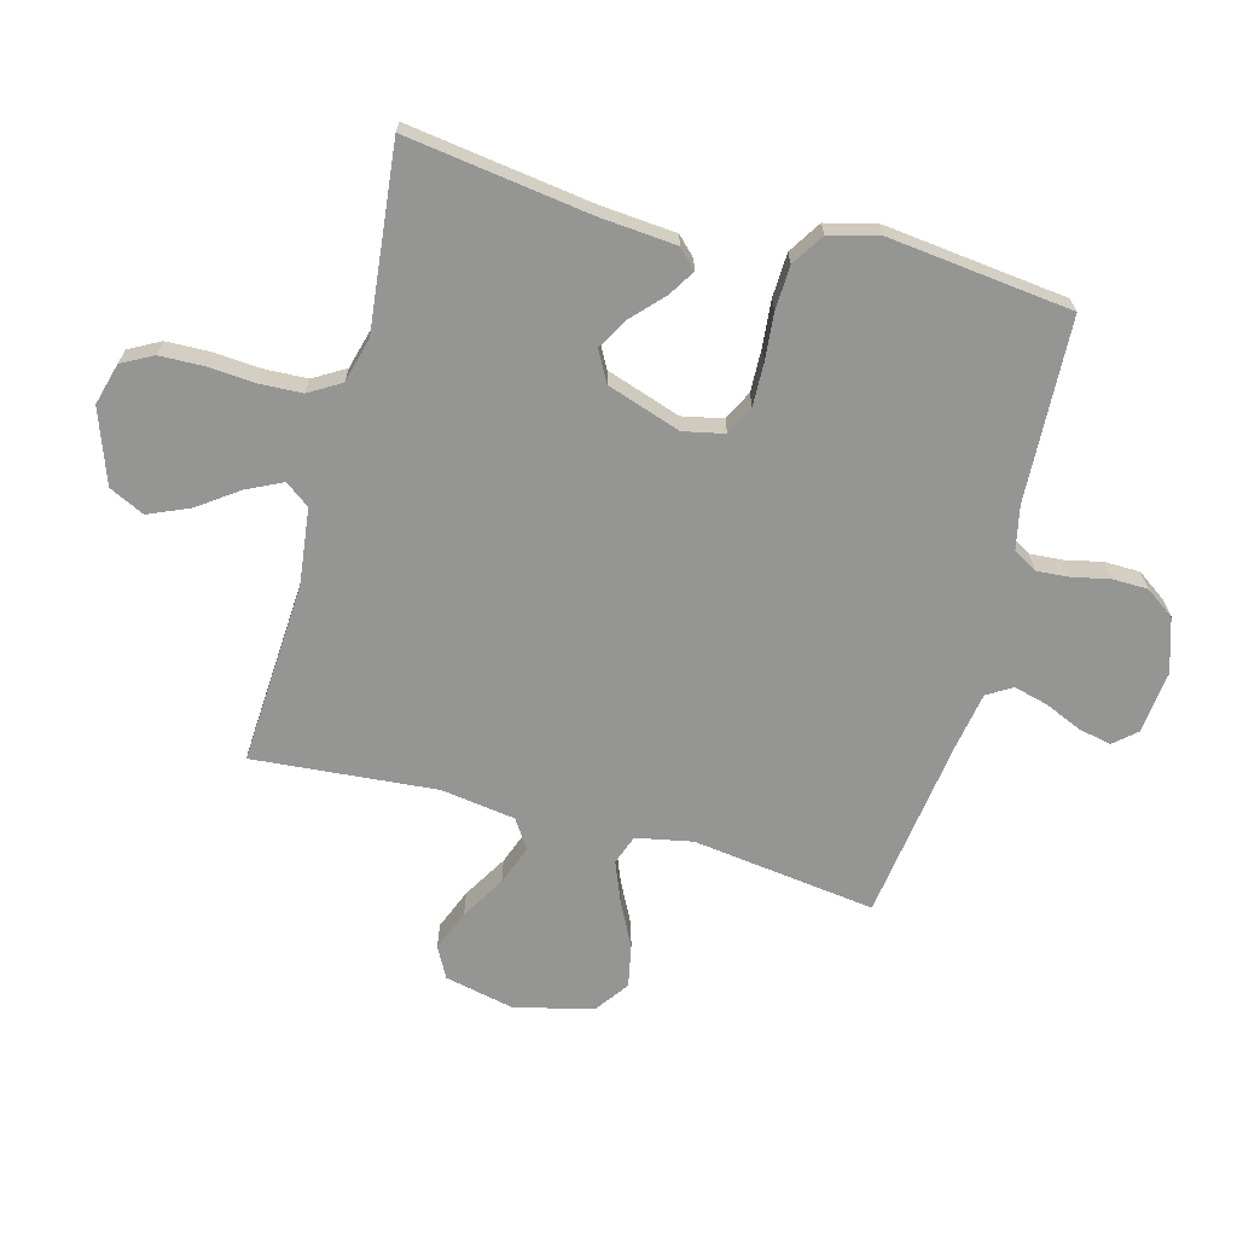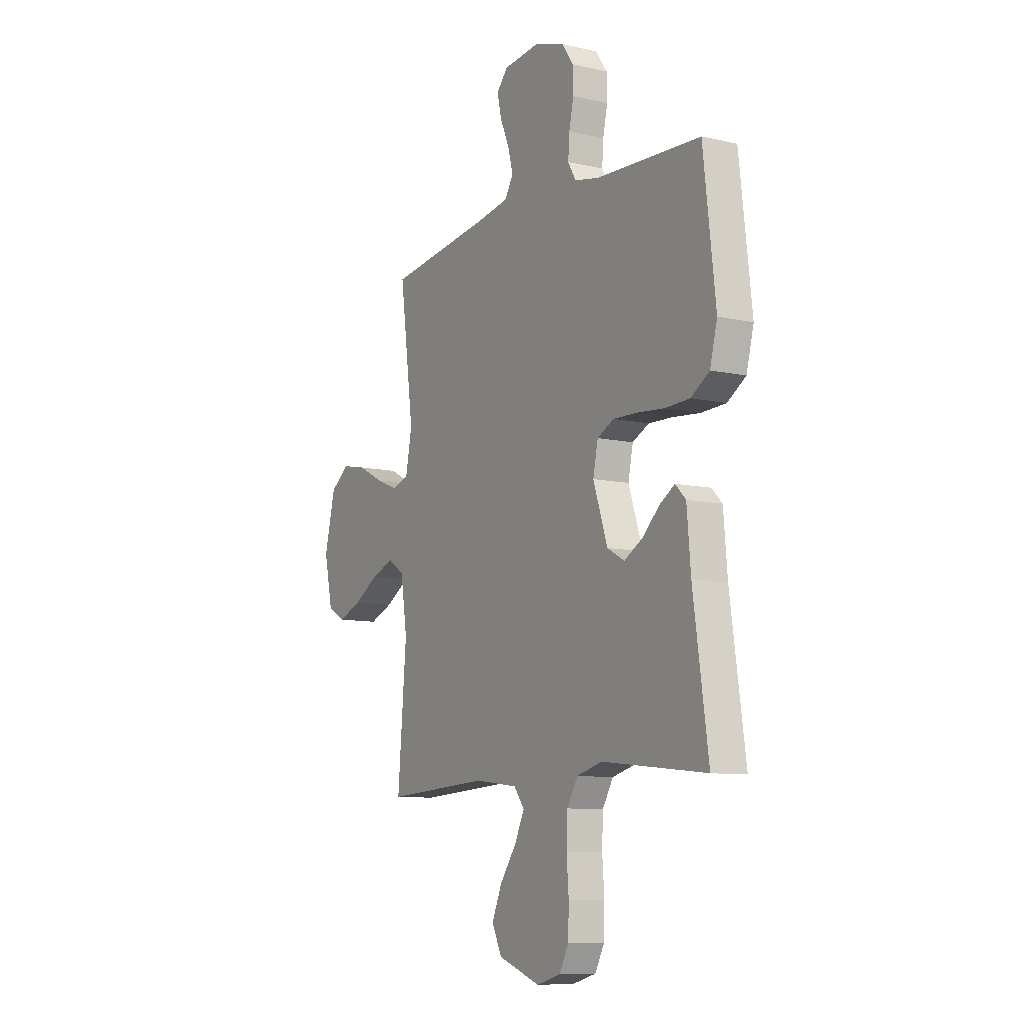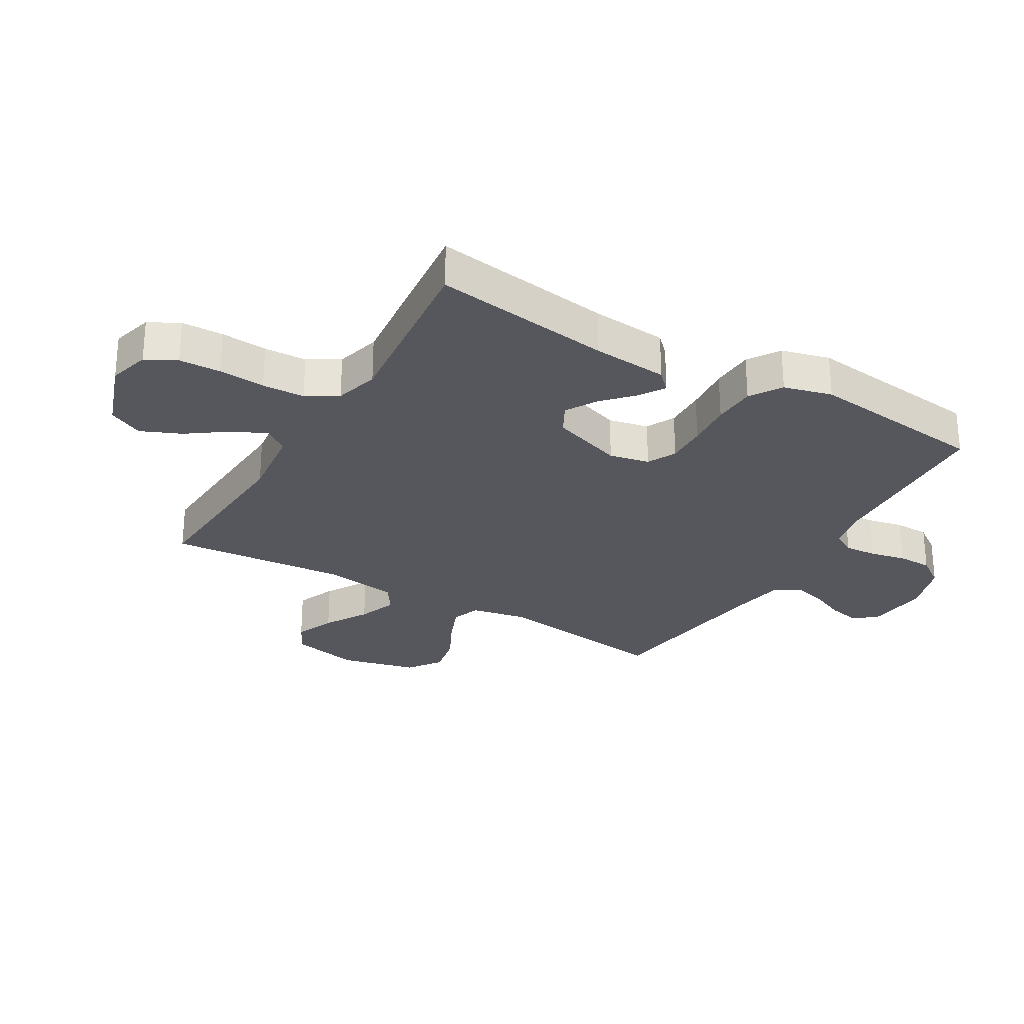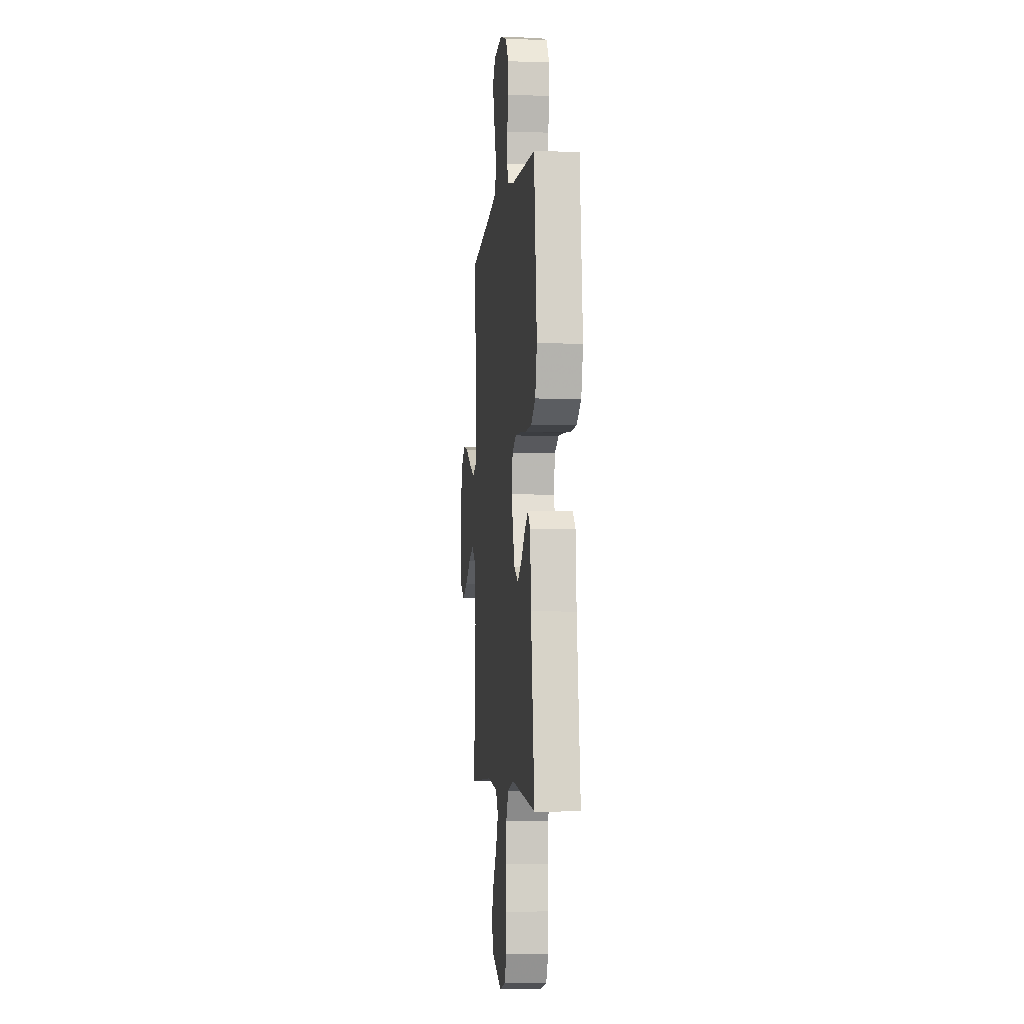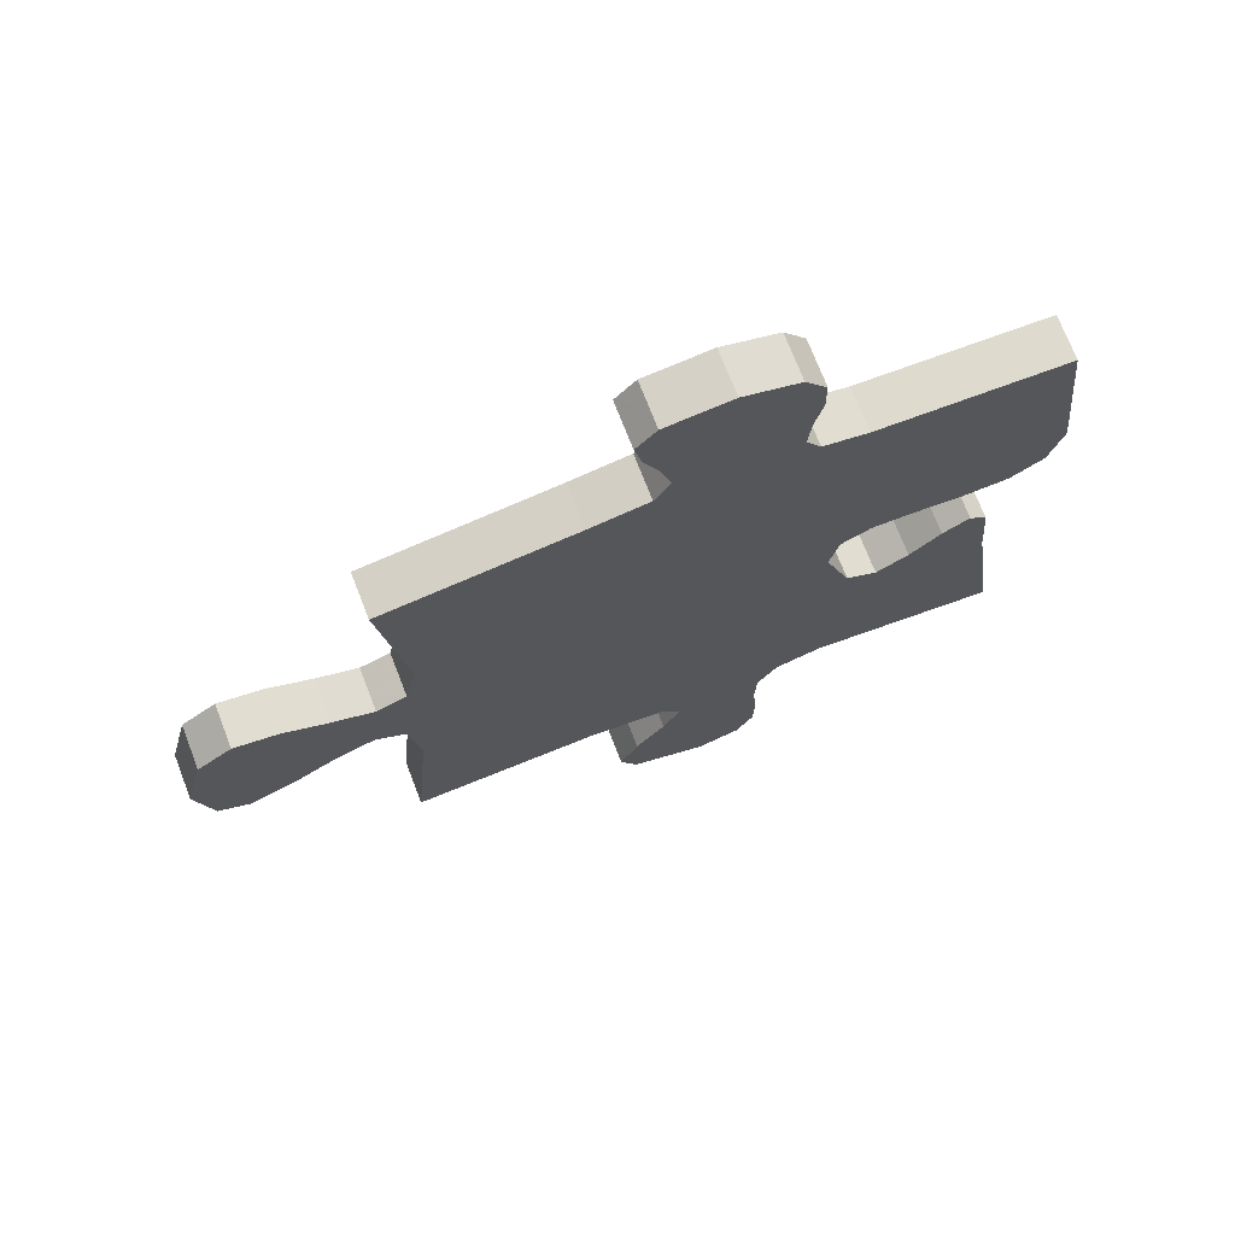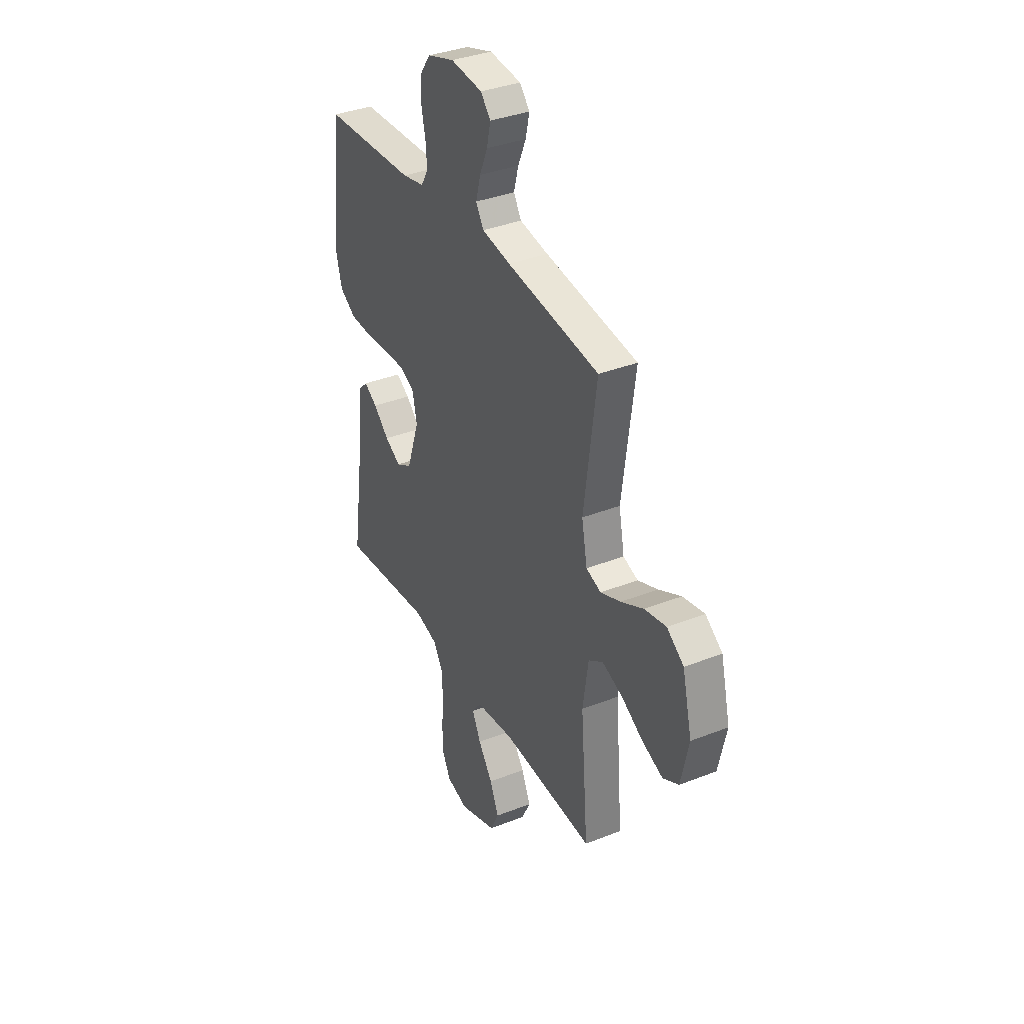
<metadata>
{"format":"obj","ext":"obj","renderer":"f3d","projection":"perspective","resolution":1024,"background":"white","views":[{"elev":-67.3,"azim":-105.0,"up":"+Y"},{"elev":-9.4,"azim":-120.8,"up":"+Z"},{"elev":-27.6,"azim":-120.4,"up":"+Y"},{"elev":-4.0,"azim":-96.1,"up":"+Z"},{"elev":72.6,"azim":158.8,"up":"+Z"},{"elev":36.1,"azim":62.7,"up":"+Z"}]}
</metadata>
<code>
v 0.5 0.07 0.5
v 0.46 0.07 0.2
v 0.478 0.07 0.108
v 0.526 0.07 0.091
v 0.591 0.07 0.117
v 0.664 0.07 0.154
v 0.734 0.07 0.168
v 0.789 0.07 0.128
v 0.82 0.07 0
v 0.795 0.07 -0.114
v 0.744 0.07 -0.141
v 0.677 0.07 -0.114
v 0.605 0.07 -0.071
v 0.54 0.07 -0.047
v 0.493 0.07 -0.078
v 0.475 0.07 -0.2
v 0.5 0.07 -0.5
v 0.2 0.07 -0.482
v 0.075 0.07 -0.497
v 0.045 0.07 -0.537
v 0.073 0.07 -0.595
v 0.12 0.07 -0.661
v 0.149 0.07 -0.728
v 0.121 0.07 -0.786
v 0 0.07 -0.829
v -0.069 0.07 -0.81
v -0.096 0.07 -0.759
v -0.098 0.07 -0.689
v -0.092 0.07 -0.611
v -0.095 0.07 -0.54
v -0.126 0.07 -0.488
v -0.2 0.07 -0.468
v -0.5 0.07 -0.5
v -0.457 0.07 -0.2
v -0.446 0.07 -0.074
v -0.416 0.07 -0.044
v -0.373 0.07 -0.071
v -0.323 0.07 -0.118
v -0.271 0.07 -0.148
v -0.221 0.07 -0.121
v -0.18 0.07 0
v -0.194 0.07 0.067
v -0.242 0.07 0.091
v -0.311 0.07 0.089
v -0.389 0.07 0.082
v -0.461 0.07 0.085
v -0.514 0.07 0.119
v -0.535 0.07 0.2
v -0.5 0.07 0.5
v -0.2 0.07 0.514
v -0.129 0.07 0.529
v -0.106 0.07 0.568
v -0.11 0.07 0.622
v -0.123 0.07 0.682
v -0.122 0.07 0.74
v -0.088 0.07 0.788
v 0 0.07 0.816
v 0.103 0.07 0.805
v 0.135 0.07 0.768
v 0.123 0.07 0.714
v 0.097 0.07 0.654
v 0.082 0.07 0.598
v 0.107 0.07 0.557
v 0.2 0.07 0.541
v 0.5 0 0.5
v 0.46 0 0.2
v 0.478 0 0.108
v 0.526 0 0.091
v 0.591 0 0.117
v 0.664 0 0.154
v 0.734 0 0.168
v 0.789 0 0.128
v 0.82 0 0
v 0.795 0 -0.114
v 0.744 0 -0.141
v 0.677 0 -0.114
v 0.605 0 -0.071
v 0.54 0 -0.047
v 0.493 0 -0.078
v 0.475 0 -0.2
v 0.5 0 -0.5
v 0.2 0 -0.482
v 0.075 0 -0.497
v 0.045 0 -0.537
v 0.073 0 -0.595
v 0.12 0 -0.661
v 0.149 0 -0.728
v 0.121 0 -0.786
v 0 0 -0.829
v -0.069 0 -0.81
v -0.096 0 -0.759
v -0.098 0 -0.689
v -0.092 0 -0.611
v -0.095 0 -0.54
v -0.126 0 -0.488
v -0.2 0 -0.468
v -0.5 0 -0.5
v -0.457 0 -0.2
v -0.446 0 -0.074
v -0.416 0 -0.044
v -0.373 0 -0.071
v -0.323 0 -0.118
v -0.271 0 -0.148
v -0.221 0 -0.121
v -0.18 0 0
v -0.194 0 0.067
v -0.242 0 0.091
v -0.311 0 0.089
v -0.389 0 0.082
v -0.461 0 0.085
v -0.514 0 0.119
v -0.535 0 0.2
v -0.5 0 0.5
v -0.2 0 0.514
v -0.129 0 0.529
v -0.106 0 0.568
v -0.11 0 0.622
v -0.123 0 0.682
v -0.122 0 0.74
v -0.088 0 0.788
v 0 0 0.816
v 0.103 0 0.805
v 0.135 0 0.768
v 0.123 0 0.714
v 0.097 0 0.654
v 0.082 0 0.598
v 0.107 0 0.557
v 0.2 0 0.541
f 59 60 61
f 58 59 61
f 57 58 61
f 56 57 61
f 55 56 61
f 54 55 61
f 53 54 61
f 52 53 61 62
f 51 52 62 63
f 48 49 50
f 47 48 50
f 46 47 50
f 45 46 50
f 44 45 50
f 51 63 64
f 50 51 64
f 44 50 64
f 43 44 64
f 36 37 38
f 35 36 38
f 34 35 38
f 34 38 39
f 33 34 39
f 32 33 39
f 31 32 39 40
f 27 28 29
f 26 27 29
f 25 26 29
f 24 25 29
f 23 24 29
f 22 23 29
f 21 22 29
f 20 21 29 30
f 31 40 41
f 30 31 41
f 20 30 41
f 19 20 41
f 11 12 13
f 10 11 13
f 9 10 13
f 8 9 13
f 7 8 13
f 6 7 13
f 5 6 13
f 4 5 13 14
f 3 4 14 15
f 64 1 2
f 43 64 2
f 42 43 2
f 3 15 16
f 2 3 16
f 42 2 16
f 41 42 16
f 19 41 16
f 18 19 16
f 16 17 18
f 125 124 123
f 125 123 122
f 125 122 121
f 125 121 120
f 125 120 119
f 125 119 118
f 125 118 117
f 126 125 117 116
f 127 126 116 115
f 114 113 112
f 114 112 111
f 114 111 110
f 114 110 109
f 114 109 108
f 128 127 115
f 128 115 114
f 128 114 108
f 128 108 107
f 102 101 100
f 102 100 99
f 102 99 98
f 103 102 98
f 103 98 97
f 103 97 96
f 104 103 96 95
f 93 92 91
f 93 91 90
f 93 90 89
f 93 89 88
f 93 88 87
f 93 87 86
f 93 86 85
f 94 93 85 84
f 105 104 95
f 105 95 94
f 105 94 84
f 105 84 83
f 77 76 75
f 77 75 74
f 77 74 73
f 77 73 72
f 77 72 71
f 77 71 70
f 77 70 69
f 78 77 69 68
f 79 78 68 67
f 66 65 128
f 66 128 107
f 66 107 106
f 80 79 67
f 80 67 66
f 80 66 106
f 80 106 105
f 80 105 83
f 80 83 82
f 82 81 80
f 1 65 66 2
f 2 66 67 3
f 3 67 68 4
f 4 68 69 5
f 5 69 70 6
f 6 70 71 7
f 7 71 72 8
f 8 72 73 9
f 9 73 74 10
f 10 74 75 11
f 11 75 76 12
f 12 76 77 13
f 13 77 78 14
f 14 78 79 15
f 15 79 80 16
f 16 80 81 17
f 17 81 82 18
f 18 82 83 19
f 19 83 84 20
f 20 84 85 21
f 21 85 86 22
f 22 86 87 23
f 23 87 88 24
f 24 88 89 25
f 25 89 90 26
f 26 90 91 27
f 27 91 92 28
f 28 92 93 29
f 29 93 94 30
f 30 94 95 31
f 31 95 96 32
f 32 96 97 33
f 33 97 98 34
f 34 98 99 35
f 35 99 100 36
f 36 100 101 37
f 37 101 102 38
f 38 102 103 39
f 39 103 104 40
f 40 104 105 41
f 41 105 106 42
f 42 106 107 43
f 43 107 108 44
f 44 108 109 45
f 45 109 110 46
f 46 110 111 47
f 47 111 112 48
f 48 112 113 49
f 49 113 114 50
f 50 114 115 51
f 51 115 116 52
f 52 116 117 53
f 53 117 118 54
f 54 118 119 55
f 55 119 120 56
f 56 120 121 57
f 57 121 122 58
f 58 122 123 59
f 59 123 124 60
f 60 124 125 61
f 61 125 126 62
f 62 126 127 63
f 63 127 128 64
f 64 128 65 1

</code>
